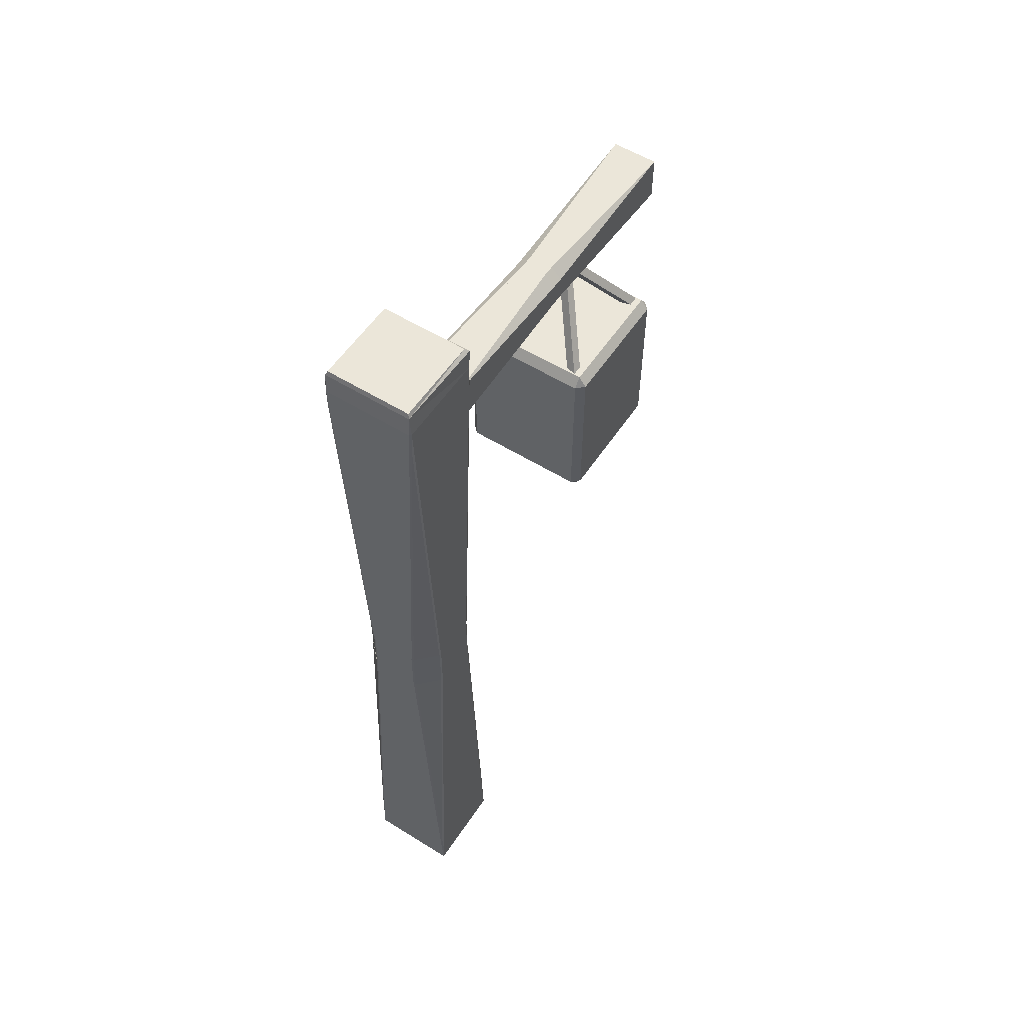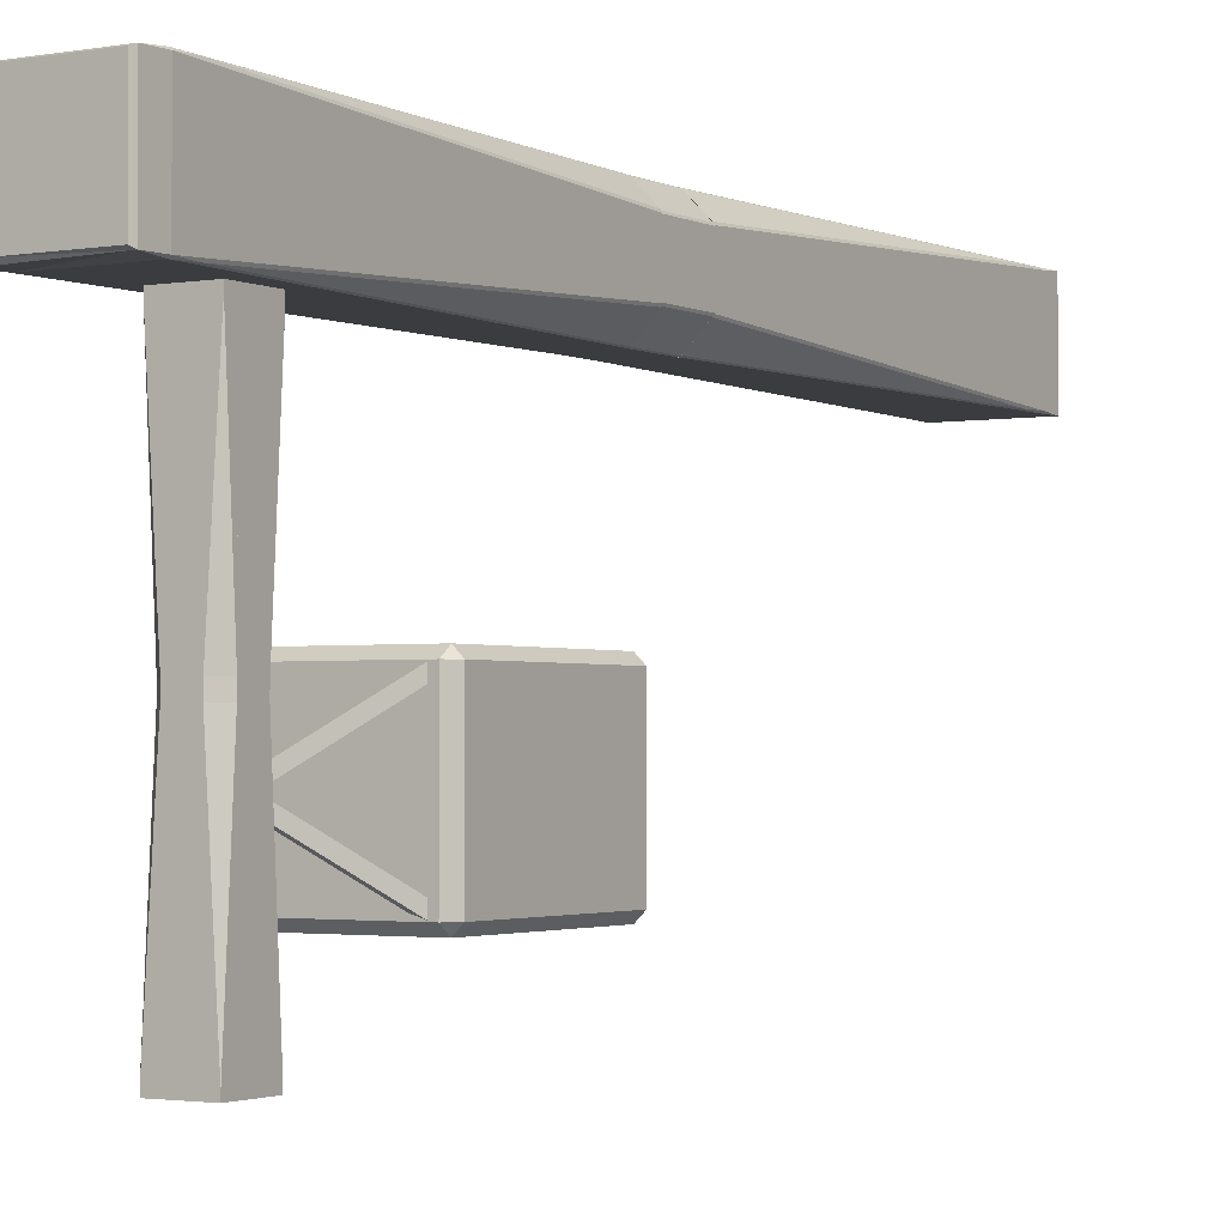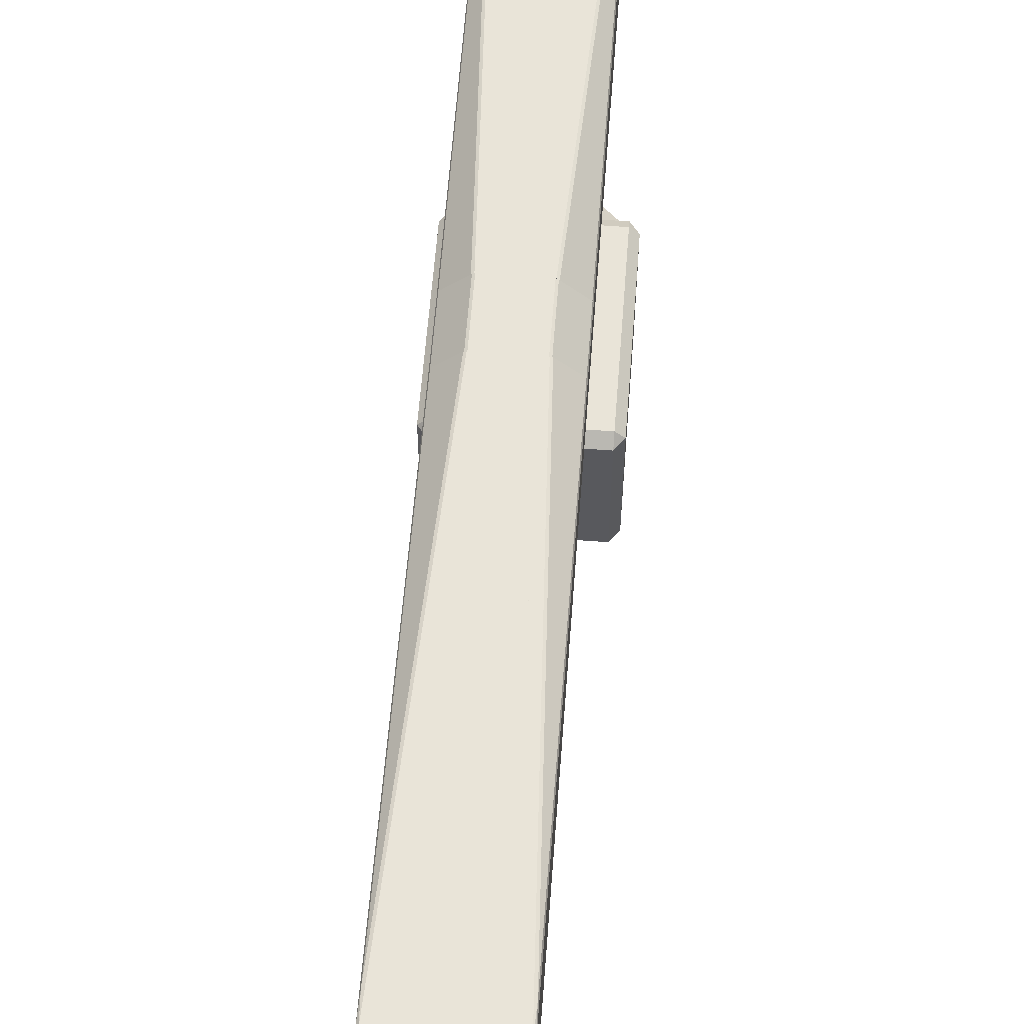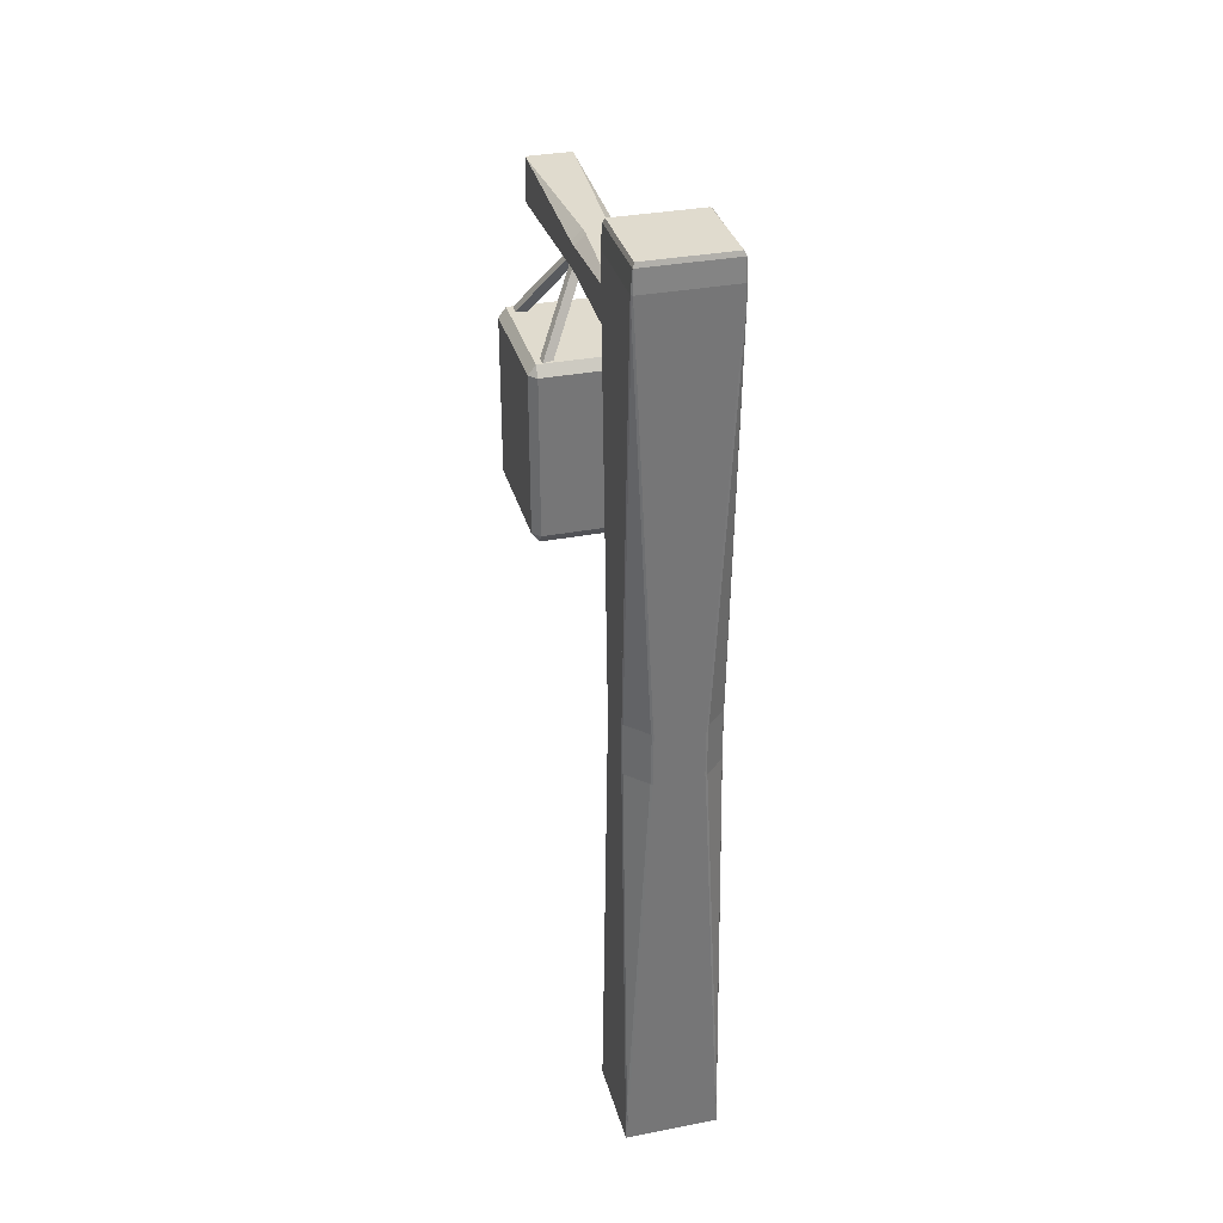
<metadata>
{"format":"obj","ext":"obj","renderer":"f3d","projection":"perspective","resolution":1024,"background":"white","views":[{"elev":55.7,"azim":33.1,"up":"+Y"},{"elev":-2.1,"azim":-148.2,"up":"+Z"},{"elev":60.1,"azim":4.4,"up":"+Z"},{"elev":33.4,"azim":-14.8,"up":"+Y"}]}
</metadata>
<code>
o Cube
v 0.185 3.999 -0.185
v 0.2 0 -0.2
v 0.185 3.999 0.185
v 0.2 0 0.2
v -0.185 3.999 -0.185
v -0.2 0 -0.2
v -0.185 3.999 0.185
v -0.2 0 0.2
v 0.1967 2.889 -0.1097
v 0.2 2.889 -0.1017
v 0.2 2.889 -0.1017
v 0.1967 2.889 -0.1097
v 0.2 1.111 -0.1017
v 0.2 1.111 -0.1017
v 0.1967 1.111 -0.1097
v 0.1967 1.111 -0.1097
v 0.1097 1.111 -0.1967
v 0.1017 1.111 -0.2
v 0.1017 1.111 -0.2
v 0.1097 1.111 -0.1967
v 0.1097 2.889 -0.1967
v 0.1097 2.889 -0.1967
v 0.1017 2.889 -0.2
v 0.1017 2.889 -0.2
v -0.1097 1.111 0.1967
v -0.1017 1.111 0.2
v -0.1017 1.111 0.2
v -0.1097 1.111 0.1967
v -0.1017 2.889 0.2
v -0.1017 2.889 0.2
v -0.1097 2.889 0.1967
v -0.1097 2.889 0.1967
v -0.1967 2.889 0.1097
v -0.2 2.889 0.1017
v -0.2 2.889 0.1017
v -0.1967 2.889 0.1097
v -0.1967 1.111 0.1097
v -0.1967 1.111 0.1097
v -0.2 1.111 0.1017
v -0.2 1.111 0.1017
v 0.1097 2.889 0.1967
v 0.1017 2.889 0.2
v 0.1017 2.889 0.2
v 0.1097 2.889 0.1967
v 0.1017 1.111 0.2
v 0.1017 1.111 0.2
v 0.1097 1.111 0.1967
v 0.1097 1.111 0.1967
v 0.1967 1.111 0.1097
v 0.2 1.111 0.1017
v 0.2 1.111 0.1017
v 0.1967 1.111 0.1097
v 0.1967 2.889 0.1097
v 0.1967 2.889 0.1097
v 0.2 2.889 0.1017
v 0.2 2.889 0.1017
v -0.2 2.889 -0.1017
v -0.2 2.889 -0.1017
v -0.1967 2.889 -0.1097
v -0.1967 2.889 -0.1097
v -0.1097 2.889 -0.1967
v -0.1017 2.889 -0.2
v -0.1017 2.889 -0.2
v -0.1097 2.889 -0.1967
v -0.1017 1.111 -0.2
v -0.1017 1.111 -0.2
v -0.1097 1.111 -0.1967
v -0.1097 1.111 -0.1967
v -0.2 1.111 -0.1017
v -0.1967 1.111 -0.1097
v -0.1967 1.111 -0.1097
v -0.2 1.111 -0.1017
v -0.1097 2.111 0.1967
v -0.1017 2.111 0.2
v -0.1035 2.111 0.2
v -0.1121 2.108 0.1965
v -0.1924 3.889 0.2
v -0.1926 3.98 0.1926
v -0.2 3.889 0.1924
v -0.1965 3.795 0.1965
v -0.1967 2.111 0.1097
v -0.1965 2.108 0.1121
v -0.2 2.111 0.1035
v -0.2 2.111 0.1017
v 0.2 2.111 -0.1035
v 0.2 2.111 -0.1017
v 0.1967 2.111 -0.1097
v 0.1965 2.108 -0.1121
v 0.1097 2.111 -0.1967
v 0.1017 2.111 -0.2
v 0.1035 2.111 -0.2
v 0.1121 2.108 -0.1965
v 0.2 3.889 -0.1924
v 0.1965 3.795 -0.1965
v 0.1924 3.889 -0.2
v 0.2 3.983 -0.2
v 0.1035 2.111 0.2
v 0.1017 2.111 0.2
v 0.1097 2.111 0.1967
v 0.1121 2.108 0.1965
v 0.1967 2.111 0.1097
v 0.2 2.111 0.1017
v 0.2 2.111 0.1035
v 0.1965 2.108 0.1121
v 0.1924 3.889 0.2
v 0.1965 3.795 0.1965
v 0.2 3.889 0.1924
v 0.1926 3.98 0.1926
v -0.1967 2.111 -0.1097
v -0.2 2.111 -0.1017
v -0.2 2.111 -0.1035
v -0.1965 2.108 -0.1121
v -0.2 3.889 -0.1924
v -0.1926 3.98 -0.1926
v -0.1924 3.889 -0.2
v -0.1965 3.795 -0.1965
v -0.1097 2.111 -0.1967
v -0.1121 2.108 -0.1965
v -0.1035 2.111 -0.2
v -0.1017 2.111 -0.2
v 0.1035 1.875 -0.2
v 0.1017 1.875 -0.2
v 0.1097 1.875 -0.1967
v 0.1121 1.877 -0.1965
v 0.1967 1.875 -0.1097
v 0.2 1.875 -0.1017
v 0.2 1.875 -0.1035
v 0.1965 1.877 -0.1121
v 0.1924 0.0967 -0.2
v 0.1965 0.1903 -0.1965
v 0.2 0.0967 -0.1924
v 0.2 0.002257 -0.2
v 0.2 1.875 0.1035
v 0.2 1.875 0.1017
v 0.1967 1.875 0.1097
v 0.1965 1.877 0.1121
v 0.1097 1.875 0.1967
v 0.1017 1.875 0.2
v 0.1035 1.875 0.2
v 0.1121 1.877 0.1965
v 0.2 0.0967 0.1924
v 0.1965 0.1903 0.1965
v 0.1924 0.0967 0.2
v 0.2 0.002257 0.2
v -0.1097 1.875 -0.1967
v -0.1017 1.875 -0.2
v -0.1035 1.875 -0.2
v -0.1121 1.877 -0.1965
v -0.1924 0.0967 -0.2
v -0.2 0.002257 -0.2
v -0.2 0.0967 -0.1924
v -0.1965 0.1903 -0.1965
v -0.1967 1.875 -0.1097
v -0.1965 1.877 -0.1121
v -0.2 1.875 -0.1035
v -0.2 1.875 -0.1017
v -0.1967 1.875 0.1097
v -0.2 1.875 0.1017
v -0.2 1.875 0.1035
v -0.1965 1.877 0.1121
v -0.2 0.0967 0.1924
v -0.2 0.002257 0.2
v -0.1924 0.0967 0.2
v -0.1965 0.1903 0.1965
v -0.1097 1.875 0.1967
v -0.1121 1.877 0.1965
v -0.1035 1.875 0.2
v -0.1017 1.875 0.2
v -0.1 3.4 -0.2
v -0.1 3.6 -0.2
v -0.1 3.4 -1.8
v -0.1 3.6 -1.8
v 0.1 3.4 -0.2
v 0.1 3.6 -0.2
v 0.1 3.4 -1.8
v 0.1 3.6 -1.8
v -0.1 3.447 -1.375
v -0.05309 3.4 -1.375
v -0.05309 3.4 -0.6247
v -0.1 3.447 -0.6247
v -0.1 3.553 -0.6247
v -0.05309 3.6 -0.6247
v -0.05309 3.6 -1.375
v -0.1 3.553 -1.375
v 0.1 3.447 -0.6247
v 0.05309 3.4 -0.6247
v 0.05309 3.4 -1.375
v 0.1 3.447 -1.375
v 0.1 3.553 -1.375
v 0.05309 3.6 -1.375
v 0.05309 3.6 -0.6247
v 0.1 3.553 -0.6247
v -0.05309 3.4 -0.9753
v -0.1 3.4 -0.2247
v -0.1 3.447 -0.9753
v 0.1 3.553 -0.9753
v 0.05309 3.6 -0.9753
v 0.1 3.6 -0.2247
v -0.05309 3.6 -0.9753
v -0.1 3.553 -0.9753
v -0.1 3.6 -0.2247
v 0.1 3.447 -0.9753
v 0.1 3.4 -0.2247
v 0.05309 3.4 -0.9753
v -0.1 3.553 -1.025
v -0.05309 3.6 -1.025
v -0.1 3.6 -1.775
v 0.05309 3.4 -1.025
v 0.1 3.4 -1.775
v 0.1 3.447 -1.025
v -0.1 3.447 -1.025
v -0.1 3.4 -1.775
v -0.05309 3.4 -1.025
v 0.05309 3.6 -1.025
v 0.1 3.553 -1.025
v 0.1 3.6 -1.775
v -0.267 2.3 -0.933
v -0.267 2.344 -0.9
v -0.3 2.344 -0.933
v -0.267 3.056 -0.9
v -0.267 3.1 -0.933
v -0.3 3.056 -0.933
v -0.267 2.3 -1.467
v -0.3 2.344 -1.467
v -0.267 2.344 -1.5
v -0.267 3.1 -1.467
v -0.267 3.056 -1.5
v -0.3 3.056 -1.467
v 0.267 2.3 -0.933
v 0.3 2.344 -0.933
v 0.267 2.344 -0.9
v 0.267 3.1 -0.933
v 0.267 3.056 -0.9
v 0.3 3.056 -0.933
v 0.267 2.3 -1.467
v 0.267 2.344 -1.5
v 0.3 2.344 -1.467
v 0.267 3.1 -1.467
v 0.3 3.056 -1.467
v 0.267 3.056 -1.5
v -0.2522 3.076 -1.433
v 0.007583 3.526 -1.133
v -0.2422 3.094 -1.467
v 0.01758 3.544 -1.167
v -0.2176 3.056 -1.433
v 0.04222 3.506 -1.133
v -0.2076 3.074 -1.467
v 0.05222 3.524 -1.167
v 0.2176 3.056 -1.433
v -0.04222 3.506 -1.133
v 0.2076 3.074 -1.467
v -0.05222 3.524 -1.167
v 0.2522 3.076 -1.433
v -0.007583 3.526 -1.133
v 0.2422 3.094 -1.467
v -0.01758 3.544 -1.167
v -0.2422 3.094 -0.9327
v 0.01758 3.544 -1.233
v -0.2522 3.076 -0.9673
v 0.007583 3.526 -1.267
v -0.2076 3.074 -0.9327
v 0.05222 3.524 -1.233
v -0.2176 3.056 -0.9673
v 0.04222 3.506 -1.267
v 0.2076 3.074 -0.9327
v -0.05222 3.524 -1.233
v 0.2176 3.056 -0.9673
v -0.04222 3.506 -1.267
v 0.2422 3.094 -0.9327
v -0.01758 3.544 -1.233
v 0.2522 3.076 -0.9673
v -0.007583 3.526 -1.267
f 5 3 1
f 1 108 96
f 7 114 78
f 2 8 6
f 136 140 142
f 100 104 106
f 29 45 43
f 120 24 62
f 57 39 35
f 41 101 99
f 23 65 63
f 25 157 165
f 107 85 93
f 40 156 158
f 160 164 166
f 148 152 154
f 150 2 6
f 86 56 10
f 46 168 138
f 137 49 47
f 61 109 117
f 77 97 105
f 95 119 115
f 112 116 118
f 121 149 147
f 133 131 127
f 167 143 139
f 155 161 159
f 16 22 12
f 32 38 28
f 48 54 44
f 145 71 67
f 66 122 146
f 125 17 15
f 84 58 34
f 73 33 31
f 98 30 42
f 114 1 96
f 88 92 94
f 3 78 108
f 113 83 79
f 14 134 126
f 64 70 60
f 76 80 82
f 144 8 4
f 162 6 8
f 132 4 2
f 124 128 130
f 55 13 11
f 9 11 12
f 13 15 16
f 17 19 20
f 21 23 24
f 25 27 28
f 29 31 32
f 33 35 36
f 37 39 40
f 41 43 44
f 45 47 48
f 49 51 52
f 53 55 56
f 57 59 60
f 61 63 64
f 65 67 68
f 69 71 72
f 73 75 76
f 77 79 80
f 81 83 84
f 85 87 88
f 89 91 92
f 93 95 96
f 97 99 100
f 101 103 104
f 105 107 108
f 109 111 112
f 113 115 116
f 117 119 120
f 121 123 124
f 125 127 128
f 129 131 132
f 133 135 136
f 137 139 140
f 141 143 144
f 145 147 148
f 149 151 152
f 153 155 156
f 157 159 160
f 161 163 164
f 165 167 168
f 21 12 22
f 13 12 11
f 15 20 16
f 23 20 19
f 37 28 38
f 29 28 27
f 31 36 32
f 39 36 35
f 53 44 54
f 45 44 43
f 47 52 48
f 55 52 51
f 57 70 69
f 59 64 60
f 65 64 63
f 67 70 68
f 73 82 81
f 75 80 76
f 83 80 79
f 85 94 93
f 89 88 87
f 91 94 92
f 97 106 105
f 101 100 99
f 103 106 104
f 109 118 117
f 111 116 112
f 119 116 115
f 121 130 129
f 125 124 123
f 127 130 128
f 133 142 141
f 137 136 135
f 139 142 140
f 145 154 153
f 147 152 148
f 155 152 151
f 157 166 165
f 159 164 160
f 167 164 163
f 10 87 86
f 90 21 24
f 26 165 168
f 158 37 40
f 42 99 98
f 102 53 56
f 62 117 120
f 110 59 58
f 62 23 63
f 18 65 19
f 10 55 11
f 50 13 51
f 34 57 35
f 72 39 69
f 42 29 43
f 26 45 27
f 74 31 30
f 34 81 84
f 114 95 115
f 90 119 91
f 108 93 96
f 102 85 103
f 114 79 78
f 110 83 111
f 78 105 108
f 74 97 75
f 126 15 14
f 18 123 122
f 138 47 46
f 50 135 134
f 146 67 66
f 72 153 156
f 138 167 139
f 144 163 162
f 158 155 159
f 162 151 150
f 126 133 127
f 132 141 144
f 146 121 147
f 150 129 132
f 9 89 87
f 175 212 171
f 172 175 171
f 172 216 176
f 174 169 173
f 201 174 198
f 198 173 203
f 192 202 185
f 186 193 179
f 170 194 169
f 208 178 213
f 203 169 194
f 206 190 214
f 182 197 191
f 215 188 210
f 176 209 175
f 207 171 212
f 200 180 195
f 178 180 177
f 182 184 181
f 186 188 185
f 190 192 189
f 193 194 195
f 196 197 198
f 199 200 201
f 202 203 204
f 205 206 207
f 208 209 210
f 211 212 213
f 214 215 216
f 178 211 213
f 182 200 199
f 186 202 204
f 190 215 214
f 191 183 182
f 179 187 186
f 185 189 192
f 177 181 184
f 193 180 179
f 197 192 191
f 195 201 200
f 198 199 201
f 194 204 203
f 203 196 198
f 206 184 183
f 208 188 187
f 210 216 215
f 213 209 208
f 214 207 206
f 212 205 207
f 184 211 177
f 233 218 231
f 239 230 237
f 226 232 238
f 222 224 219
f 227 236 225
f 217 218 219
f 220 221 222
f 223 224 225
f 226 227 228
f 229 230 231
f 232 233 234
f 235 236 237
f 238 239 240
f 217 224 223
f 220 219 218
f 226 222 221
f 225 228 227
f 223 236 235
f 238 227 226
f 237 240 239
f 235 230 229
f 232 239 238
f 231 234 233
f 229 218 217
f 221 233 232
f 235 217 223
f 241 244 243
f 244 247 243
f 248 245 247
f 245 242 241
f 243 245 241
f 244 246 248
f 249 252 251
f 251 256 255
f 256 253 255
f 254 249 253
f 255 249 251
f 256 250 254
f 258 259 257
f 260 263 259
f 263 262 261
f 261 258 257
f 263 257 259
f 264 258 262
f 266 267 265
f 267 272 271
f 271 270 269
f 270 265 269
f 267 269 265
f 268 270 272
f 5 7 3
f 1 3 108
f 7 5 114
f 2 4 8
f 29 27 45
f 120 90 24
f 57 69 39
f 41 53 101
f 23 19 65
f 25 37 157
f 107 103 85
f 40 72 156
f 150 132 2
f 86 102 56
f 46 26 168
f 137 135 49
f 61 59 109
f 77 75 97
f 95 91 119
f 121 129 149
f 133 141 131
f 167 163 143
f 155 151 161
f 16 20 22
f 32 36 38
f 48 52 54
f 145 153 71
f 66 18 122
f 125 123 17
f 84 110 58
f 73 81 33
f 98 74 30
f 114 5 1
f 3 7 78
f 113 111 83
f 14 50 134
f 64 68 70
f 144 162 8
f 162 150 6
f 132 144 4
f 55 51 13
f 9 10 11
f 13 14 15
f 17 18 19
f 21 22 23
f 25 26 27
f 29 30 31
f 33 34 35
f 37 38 39
f 41 42 43
f 45 46 47
f 49 50 51
f 53 54 55
f 57 58 59
f 61 62 63
f 65 66 67
f 69 70 71
f 73 74 75
f 77 78 79
f 81 82 83
f 85 86 87
f 89 90 91
f 93 94 95
f 97 98 99
f 101 102 103
f 105 106 107
f 109 110 111
f 113 114 115
f 117 118 119
f 121 122 123
f 125 126 127
f 129 130 131
f 133 134 135
f 137 138 139
f 141 142 143
f 145 146 147
f 149 150 151
f 153 154 155
f 157 158 159
f 161 162 163
f 165 166 167
f 21 9 12
f 13 16 12
f 15 17 20
f 23 22 20
f 37 25 28
f 29 32 28
f 31 33 36
f 39 38 36
f 53 41 44
f 45 48 44
f 47 49 52
f 55 54 52
f 57 60 70
f 59 61 64
f 65 68 64
f 67 71 70
f 73 76 82
f 75 77 80
f 83 82 80
f 85 88 94
f 89 92 88
f 91 95 94
f 97 100 106
f 101 104 100
f 103 107 106
f 109 112 118
f 111 113 116
f 119 118 116
f 121 124 130
f 125 128 124
f 127 131 130
f 133 136 142
f 137 140 136
f 139 143 142
f 145 148 154
f 147 149 152
f 155 154 152
f 157 160 166
f 159 161 164
f 167 166 164
f 10 9 87
f 90 89 21
f 26 25 165
f 158 157 37
f 42 41 99
f 102 101 53
f 62 61 117
f 110 109 59
f 62 24 23
f 18 66 65
f 10 56 55
f 50 14 13
f 34 58 57
f 72 40 39
f 42 30 29
f 26 46 45
f 74 73 31
f 34 33 81
f 114 96 95
f 90 120 119
f 108 107 93
f 102 86 85
f 114 113 79
f 110 84 83
f 78 77 105
f 74 98 97
f 126 125 15
f 18 17 123
f 138 137 47
f 50 49 135
f 146 145 67
f 72 71 153
f 138 168 167
f 144 143 163
f 158 156 155
f 162 161 151
f 126 134 133
f 132 131 141
f 146 122 121
f 150 149 129
f 9 21 89
f 175 209 212
f 172 176 175
f 172 207 216
f 174 170 169
f 201 170 174
f 198 174 173
f 192 196 202
f 186 204 193
f 170 201 194
f 208 187 178
f 203 173 169
f 206 183 190
f 182 199 197
f 215 189 188
f 176 216 209
f 207 172 171
f 200 181 180
f 178 179 180
f 182 183 184
f 186 187 188
f 190 191 192
f 178 177 211
f 182 181 200
f 186 185 202
f 190 189 215
f 191 190 183
f 179 178 187
f 185 188 189
f 177 180 181
f 193 195 180
f 197 196 192
f 195 194 201
f 198 197 199
f 194 193 204
f 203 202 196
f 206 205 184
f 208 210 188
f 210 209 216
f 213 212 209
f 214 216 207
f 212 211 205
f 184 205 211
f 233 220 218
f 239 234 230
f 226 221 232
f 222 228 224
f 227 240 236
f 217 219 224
f 220 222 219
f 226 228 222
f 225 224 228
f 223 225 236
f 238 240 227
f 237 236 240
f 235 237 230
f 232 234 239
f 231 230 234
f 229 231 218
f 221 220 233
f 235 229 217
f 241 242 244
f 244 248 247
f 248 246 245
f 245 246 242
f 243 247 245
f 244 242 246
f 249 250 252
f 251 252 256
f 256 254 253
f 254 250 249
f 255 253 249
f 256 252 250
f 258 260 259
f 260 264 263
f 263 264 262
f 261 262 258
f 263 261 257
f 264 260 258
f 266 268 267
f 267 268 272
f 271 272 270
f 270 266 265
f 267 271 269
f 268 266 270

</code>
